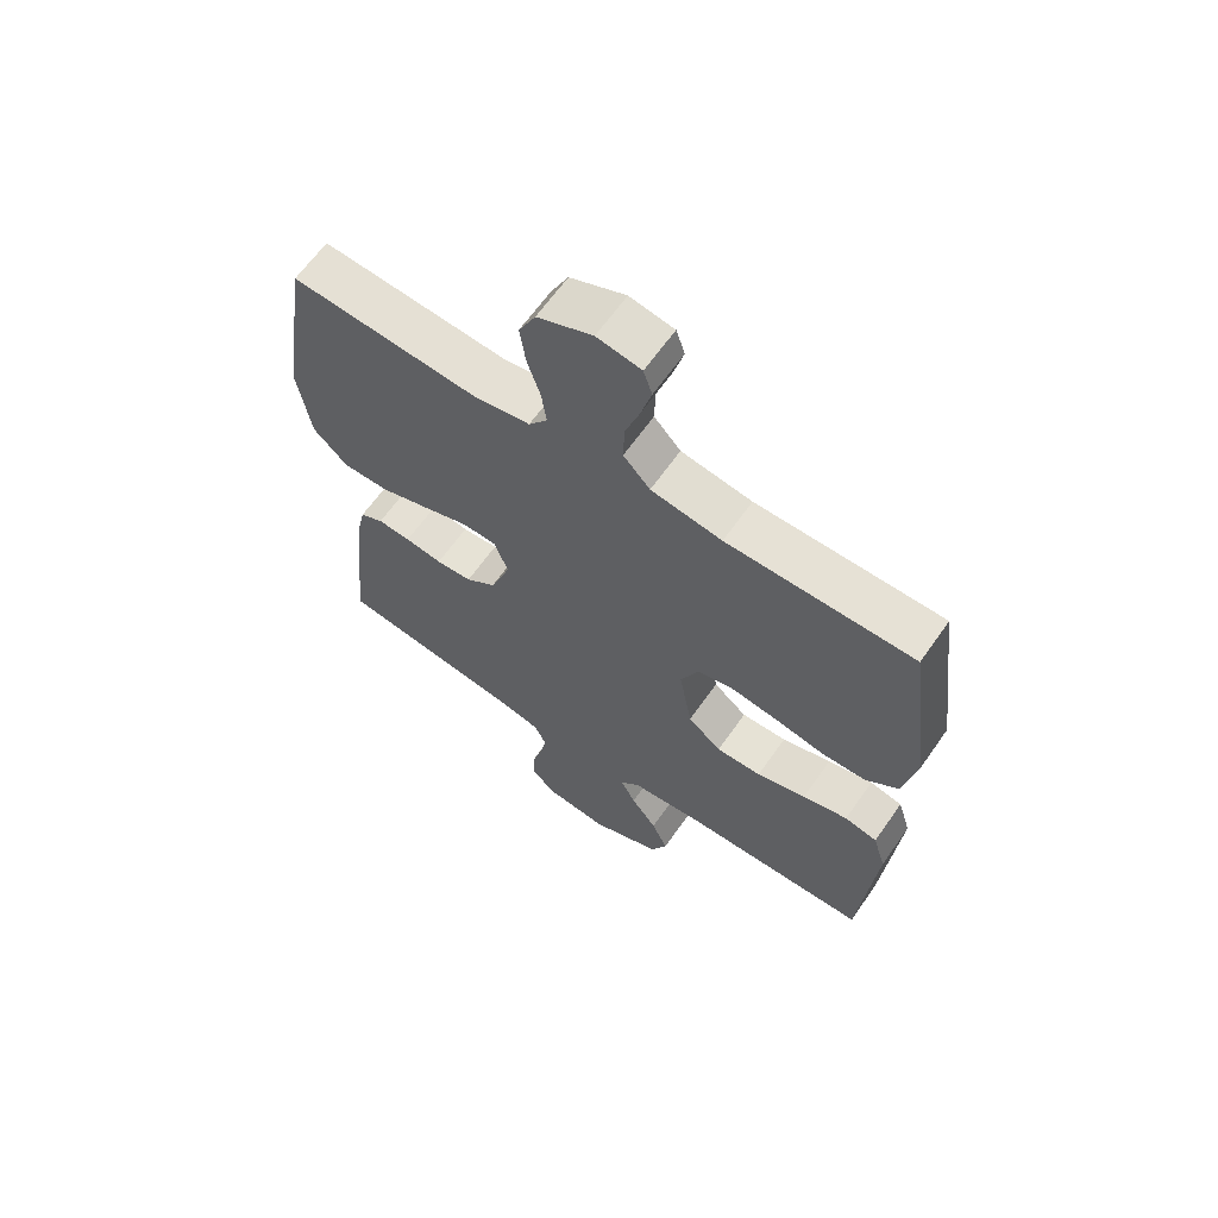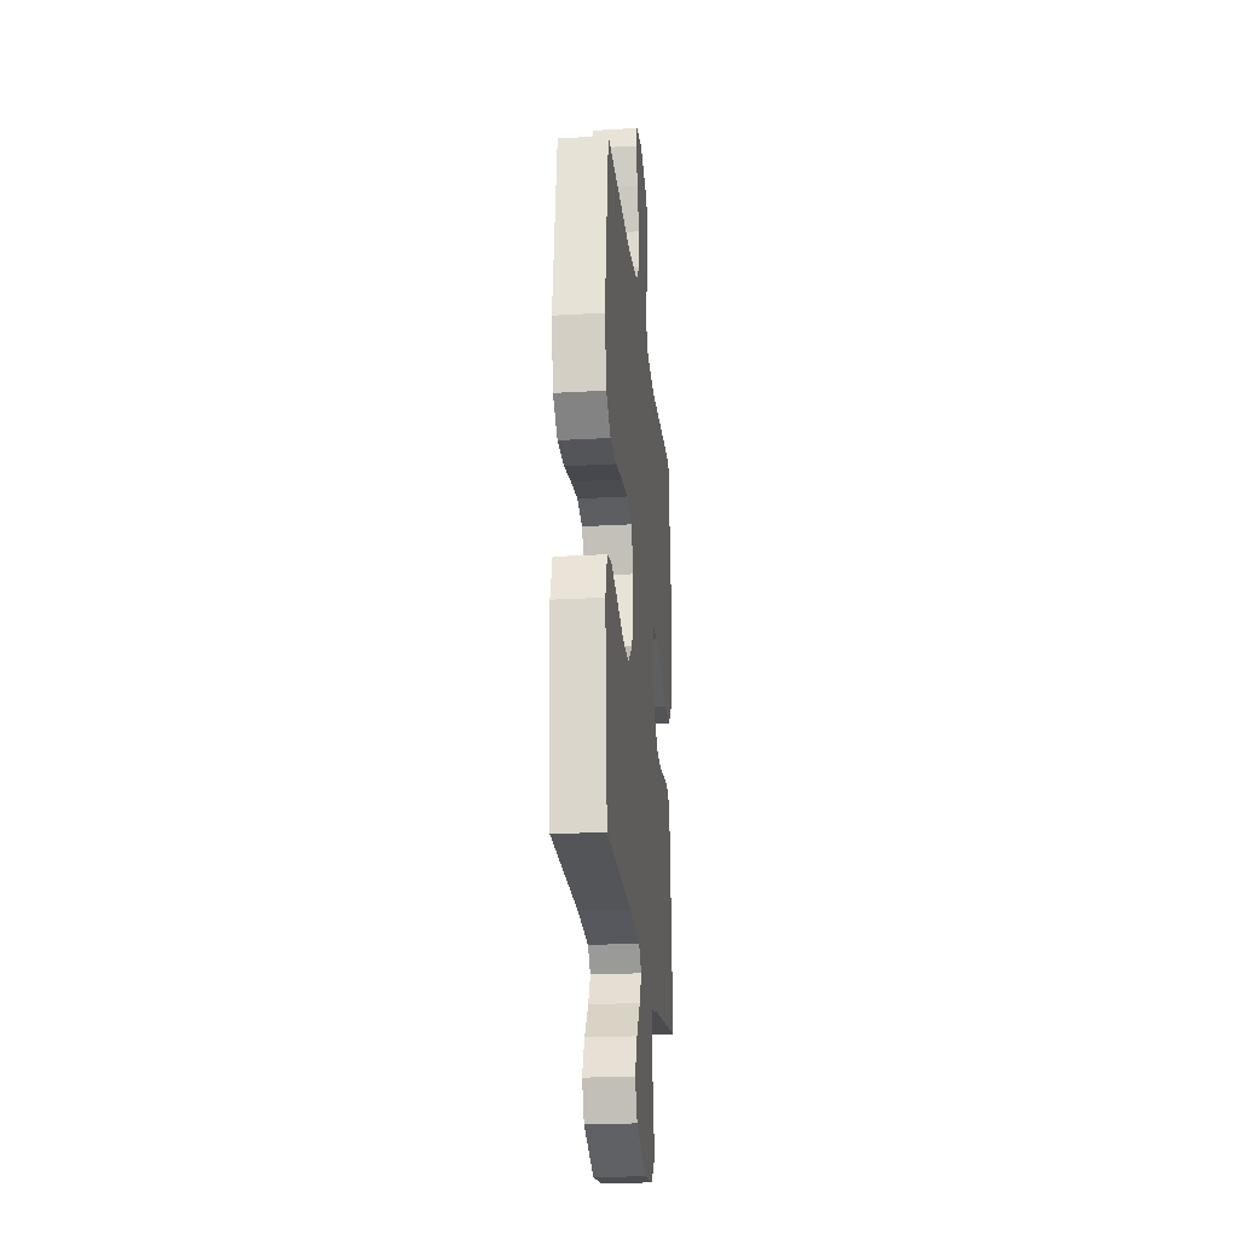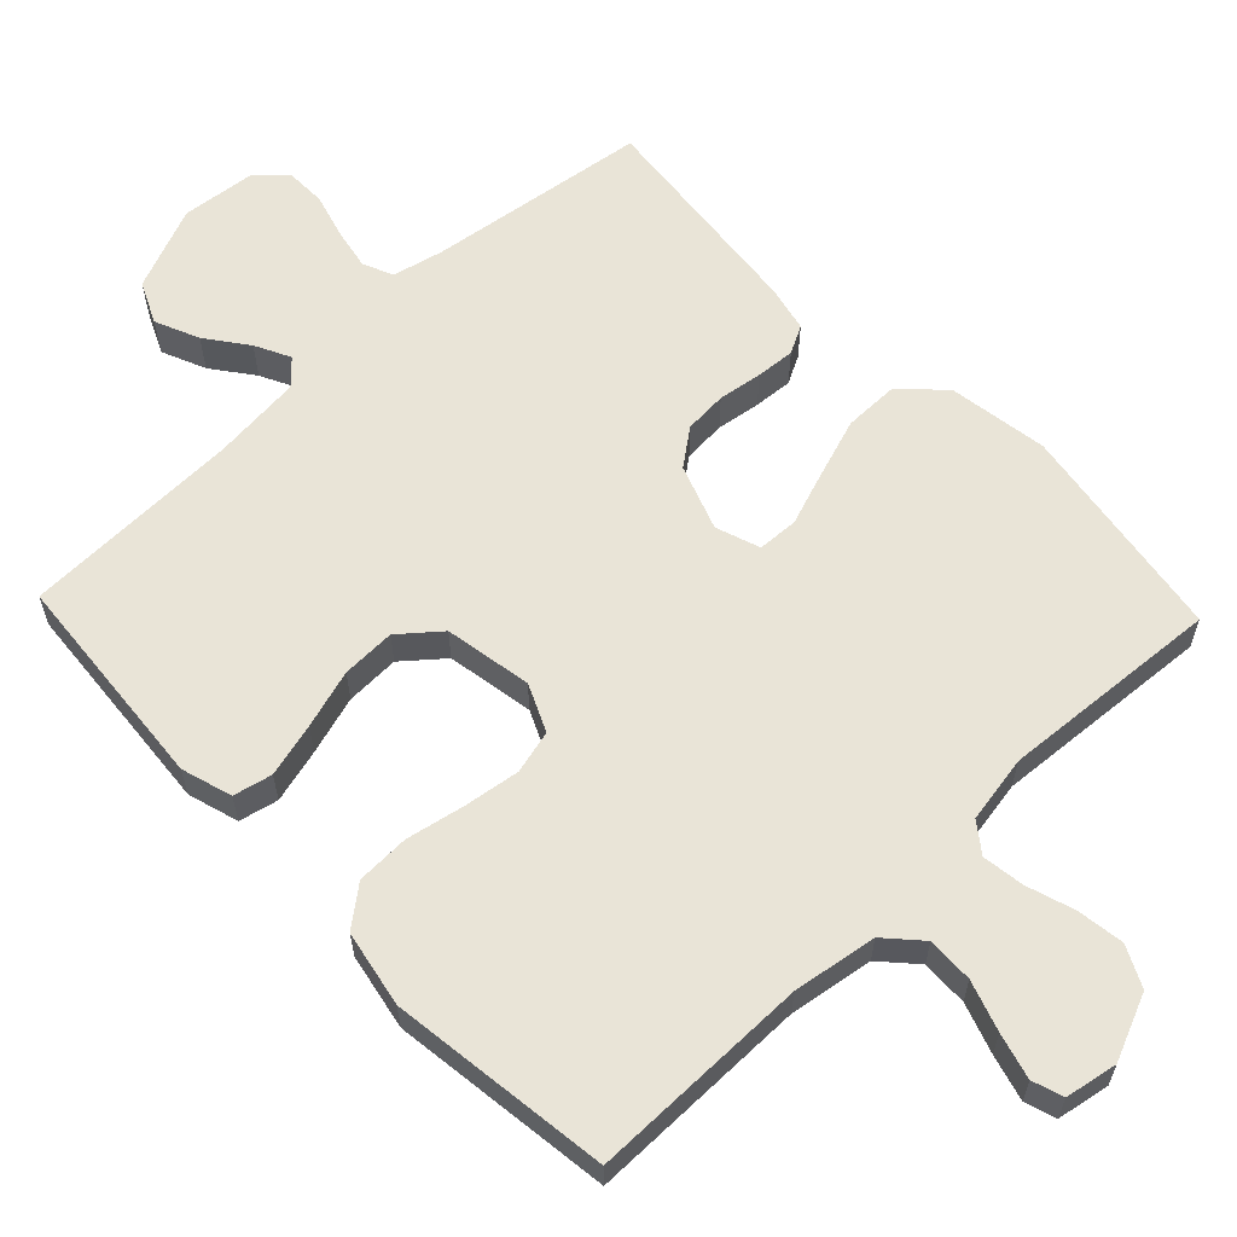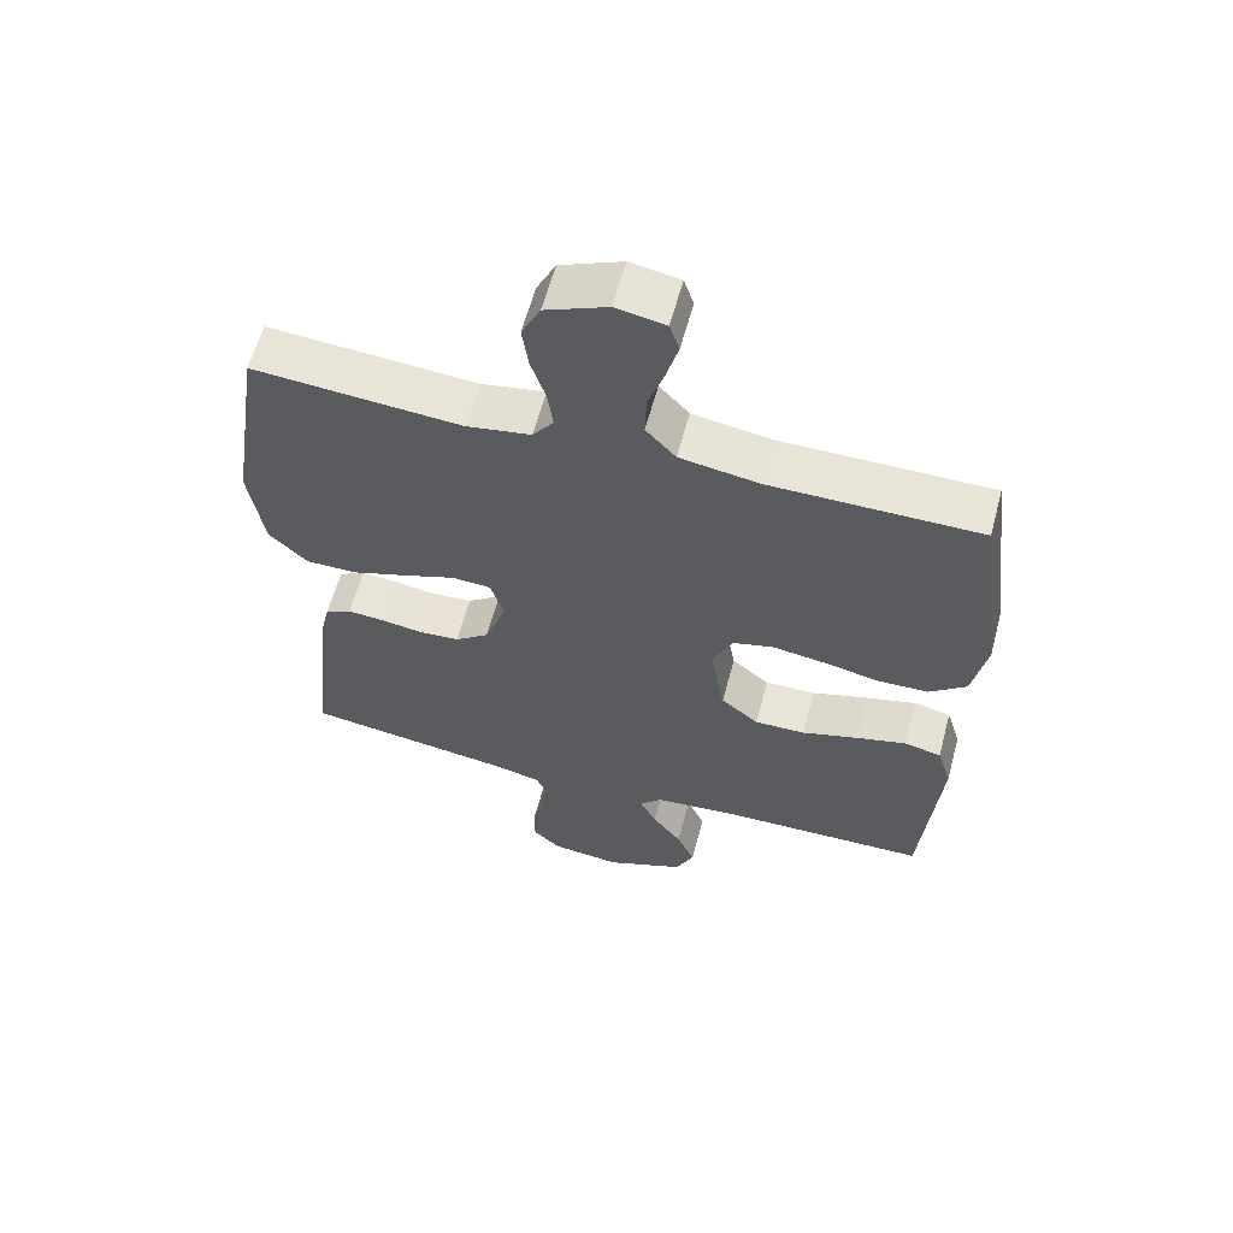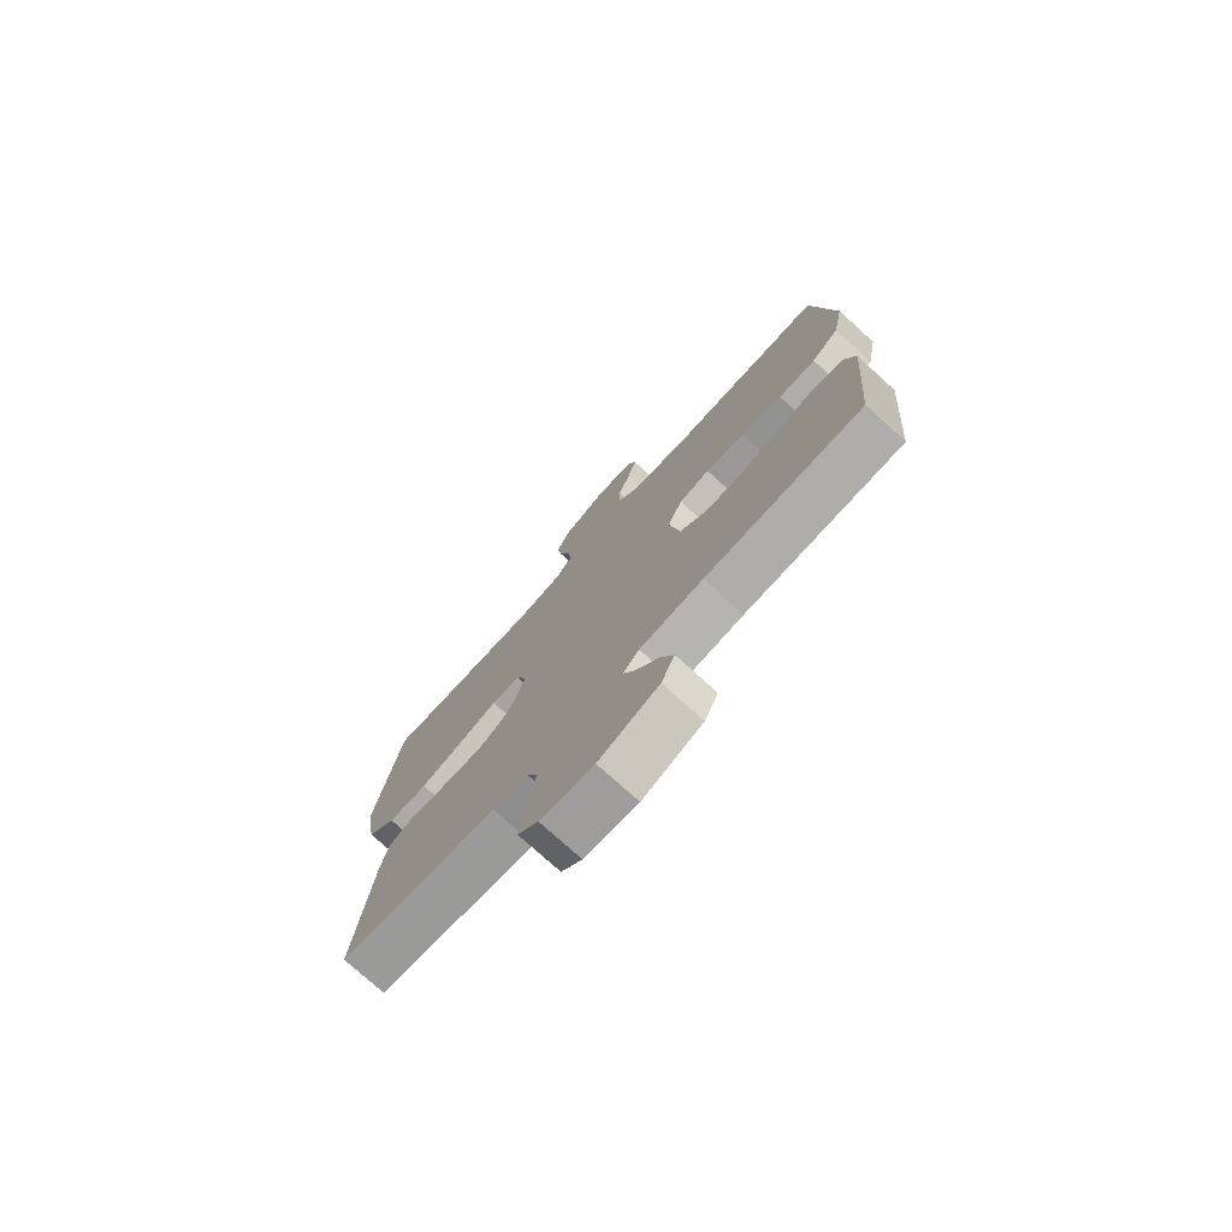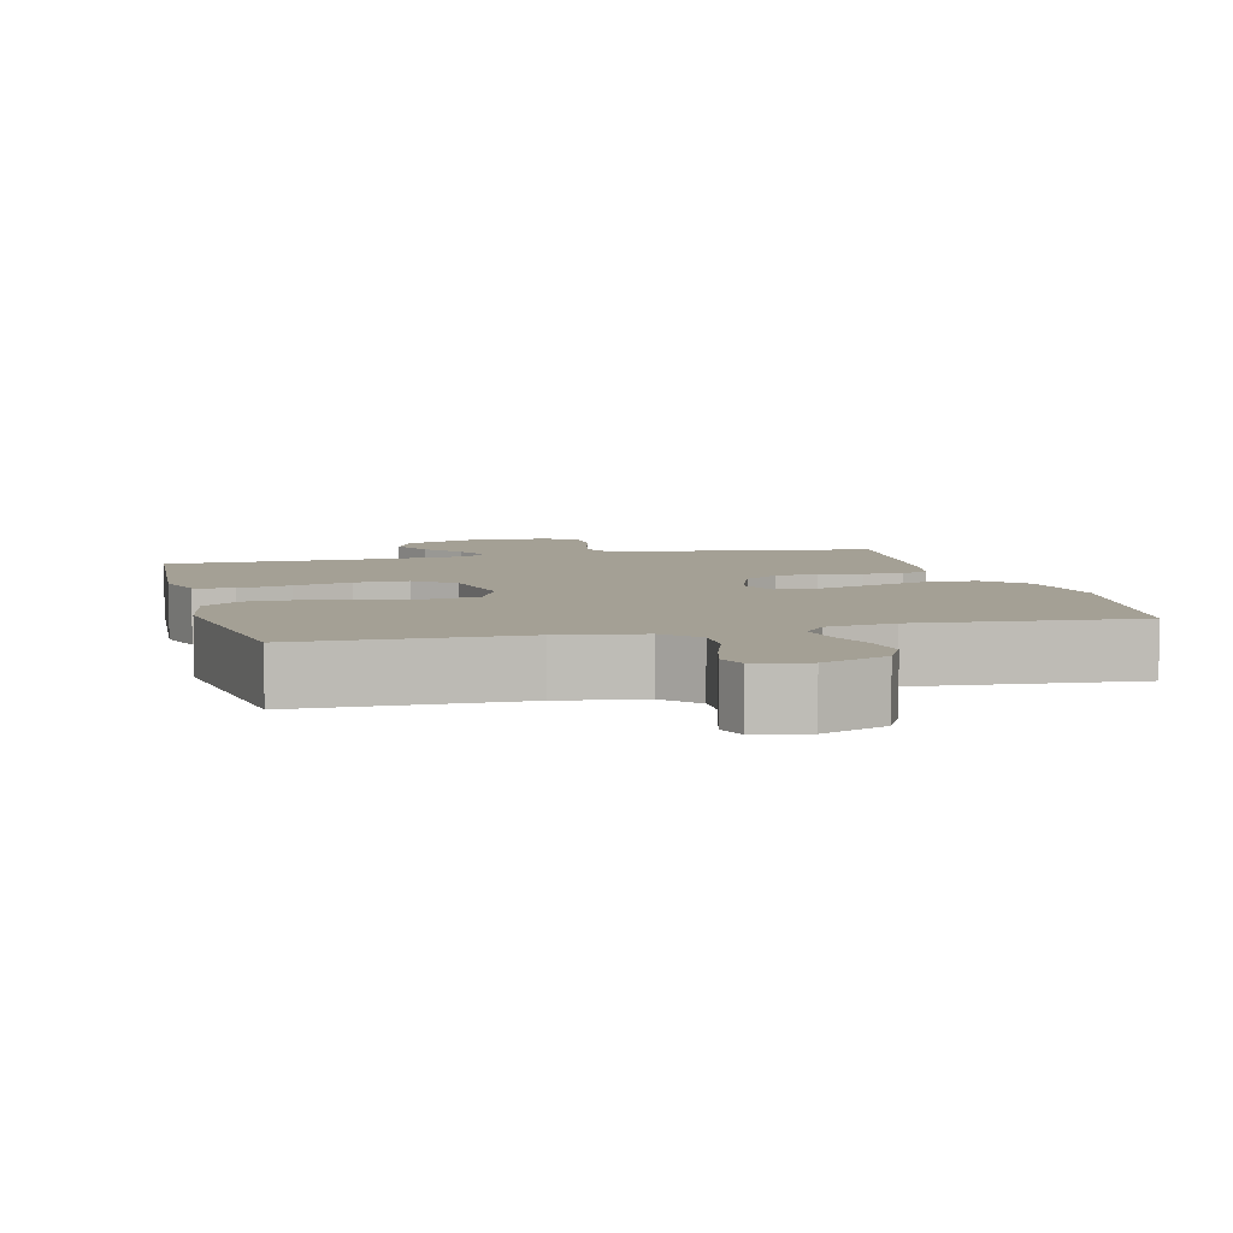
<metadata>
{"format":"obj","ext":"obj","renderer":"f3d","projection":"perspective","resolution":1024,"background":"white","views":[{"elev":64.2,"azim":-145.0,"up":"+Z"},{"elev":-23.2,"azim":-84.3,"up":"+Z"},{"elev":61.1,"azim":-43.7,"up":"+Y"},{"elev":60.7,"azim":-165.0,"up":"+Z"},{"elev":-76.0,"azim":-132.2,"up":"+Z"},{"elev":5.8,"azim":-14.2,"up":"+Y"}]}
</metadata>
<code>
v 0.5 0.07 0.5
v 0.546 0.07 0.2
v 0.525 0.07 0.064
v 0.47 0.07 0.01
v 0.396 0.07 0.01
v 0.315 0.07 0.037
v 0.241 0.07 0.063
v 0.186 0.07 0.06
v 0.165 0.07 0
v 0.197 0.07 -0.089
v 0.246 0.07 -0.126
v 0.304 0.07 -0.13
v 0.364 0.07 -0.121
v 0.417 0.07 -0.117
v 0.455 0.07 -0.137
v 0.469 0.07 -0.2
v 0.5 0.07 -0.5
v 0.2 0.07 -0.542
v 0.131 0.07 -0.558
v 0.113 0.07 -0.599
v 0.124 0.07 -0.656
v 0.141 0.07 -0.716
v 0.14 0.07 -0.771
v 0.101 0.07 -0.808
v 0 0.07 -0.819
v -0.114 0.07 -0.772
v -0.14 0.07 -0.716
v -0.114 0.07 -0.656
v -0.072 0.07 -0.6
v -0.048 0.07 -0.552
v -0.079 0.07 -0.519
v -0.2 0.07 -0.507
v -0.5 0.07 -0.5
v -0.525 0.07 -0.2
v -0.504 0.07 -0.131
v -0.451 0.07 -0.119
v -0.378 0.07 -0.138
v -0.298 0.07 -0.162
v -0.225 0.07 -0.164
v -0.171 0.07 -0.119
v -0.15 0.07 0
v -0.179 0.07 0.064
v -0.238 0.07 0.079
v -0.314 0.07 0.068
v -0.394 0.07 0.052
v -0.466 0.07 0.054
v -0.519 0.07 0.096
v -0.539 0.07 0.2
v -0.5 0.07 0.5
v -0.2 0.07 0.5
v -0.086 0.07 0.518
v -0.043 0.07 0.565
v -0.045 0.07 0.628
v -0.068 0.07 0.696
v -0.085 0.07 0.758
v -0.071 0.07 0.8
v 0 0.07 0.813
v 0.089 0.07 0.775
v 0.116 0.07 0.72
v 0.107 0.07 0.656
v 0.086 0.07 0.591
v 0.078 0.07 0.534
v 0.108 0.07 0.494
v 0.2 0.07 0.478
v 0.5 0 0.5
v 0.546 0 0.2
v 0.525 0 0.064
v 0.47 0 0.01
v 0.396 0 0.01
v 0.315 0 0.037
v 0.241 0 0.063
v 0.186 0 0.06
v 0.165 0 0
v 0.197 0 -0.089
v 0.246 0 -0.126
v 0.304 0 -0.13
v 0.364 0 -0.121
v 0.417 0 -0.117
v 0.455 0 -0.137
v 0.469 0 -0.2
v 0.5 0 -0.5
v 0.2 0 -0.542
v 0.131 0 -0.558
v 0.113 0 -0.599
v 0.124 0 -0.656
v 0.141 0 -0.716
v 0.14 0 -0.771
v 0.101 0 -0.808
v 0 0 -0.819
v -0.114 0 -0.772
v -0.14 0 -0.716
v -0.114 0 -0.656
v -0.072 0 -0.6
v -0.048 0 -0.552
v -0.079 0 -0.519
v -0.2 0 -0.507
v -0.5 0 -0.5
v -0.525 0 -0.2
v -0.504 0 -0.131
v -0.451 0 -0.119
v -0.378 0 -0.138
v -0.298 0 -0.162
v -0.225 0 -0.164
v -0.171 0 -0.119
v -0.15 0 0
v -0.179 0 0.064
v -0.238 0 0.079
v -0.314 0 0.068
v -0.394 0 0.052
v -0.466 0 0.054
v -0.519 0 0.096
v -0.539 0 0.2
v -0.5 0 0.5
v -0.2 0 0.5
v -0.086 0 0.518
v -0.043 0 0.565
v -0.045 0 0.628
v -0.068 0 0.696
v -0.085 0 0.758
v -0.071 0 0.8
v 0 0 0.813
v 0.089 0 0.775
v 0.116 0 0.72
v 0.107 0 0.656
v 0.086 0 0.591
v 0.078 0 0.534
v 0.108 0 0.494
v 0.2 0 0.478
f 59 60 61
f 58 59 61
f 57 58 61
f 56 57 61
f 55 56 61
f 54 55 61
f 53 54 61
f 52 53 61 62
f 51 52 62 63
f 48 49 50
f 47 48 50
f 46 47 50
f 45 46 50
f 44 45 50
f 51 63 64
f 50 51 64
f 44 50 64
f 43 44 64
f 36 37 38
f 35 36 38
f 34 35 38
f 33 34 38
f 32 33 38
f 31 32 38 39
f 30 31 39 40
f 27 28 29
f 26 27 29
f 25 26 29
f 24 25 29
f 23 24 29
f 22 23 29
f 21 22 29
f 20 21 29 30
f 30 40 41
f 20 30 41
f 19 20 41
f 16 17 18
f 15 16 18
f 14 15 18
f 13 14 18
f 12 13 18
f 11 12 18 19
f 5 6 7
f 4 5 7
f 3 4 7
f 2 3 7
f 1 2 7
f 64 1 7
f 64 7 8
f 43 64 8
f 42 43 8
f 19 41 42
f 11 19 42
f 10 11 42
f 42 8 9
f 9 10 42
f 125 124 123
f 125 123 122
f 125 122 121
f 125 121 120
f 125 120 119
f 125 119 118
f 125 118 117
f 126 125 117 116
f 127 126 116 115
f 114 113 112
f 114 112 111
f 114 111 110
f 114 110 109
f 114 109 108
f 128 127 115
f 128 115 114
f 128 114 108
f 128 108 107
f 102 101 100
f 102 100 99
f 102 99 98
f 102 98 97
f 102 97 96
f 103 102 96 95
f 104 103 95 94
f 93 92 91
f 93 91 90
f 93 90 89
f 93 89 88
f 93 88 87
f 93 87 86
f 93 86 85
f 94 93 85 84
f 105 104 94
f 105 94 84
f 105 84 83
f 82 81 80
f 82 80 79
f 82 79 78
f 82 78 77
f 82 77 76
f 83 82 76 75
f 71 70 69
f 71 69 68
f 71 68 67
f 71 67 66
f 71 66 65
f 71 65 128
f 72 71 128
f 72 128 107
f 72 107 106
f 106 105 83
f 106 83 75
f 106 75 74
f 73 72 106
f 106 74 73
f 1 65 66 2
f 2 66 67 3
f 3 67 68 4
f 4 68 69 5
f 5 69 70 6
f 6 70 71 7
f 7 71 72 8
f 8 72 73 9
f 9 73 74 10
f 10 74 75 11
f 11 75 76 12
f 12 76 77 13
f 13 77 78 14
f 14 78 79 15
f 15 79 80 16
f 16 80 81 17
f 17 81 82 18
f 18 82 83 19
f 19 83 84 20
f 20 84 85 21
f 21 85 86 22
f 22 86 87 23
f 23 87 88 24
f 24 88 89 25
f 25 89 90 26
f 26 90 91 27
f 27 91 92 28
f 28 92 93 29
f 29 93 94 30
f 30 94 95 31
f 31 95 96 32
f 32 96 97 33
f 33 97 98 34
f 34 98 99 35
f 35 99 100 36
f 36 100 101 37
f 37 101 102 38
f 38 102 103 39
f 39 103 104 40
f 40 104 105 41
f 41 105 106 42
f 42 106 107 43
f 43 107 108 44
f 44 108 109 45
f 45 109 110 46
f 46 110 111 47
f 47 111 112 48
f 48 112 113 49
f 49 113 114 50
f 50 114 115 51
f 51 115 116 52
f 52 116 117 53
f 53 117 118 54
f 54 118 119 55
f 55 119 120 56
f 56 120 121 57
f 57 121 122 58
f 58 122 123 59
f 59 123 124 60
f 60 124 125 61
f 61 125 126 62
f 62 126 127 63
f 63 127 128 64
f 64 128 65 1

</code>
